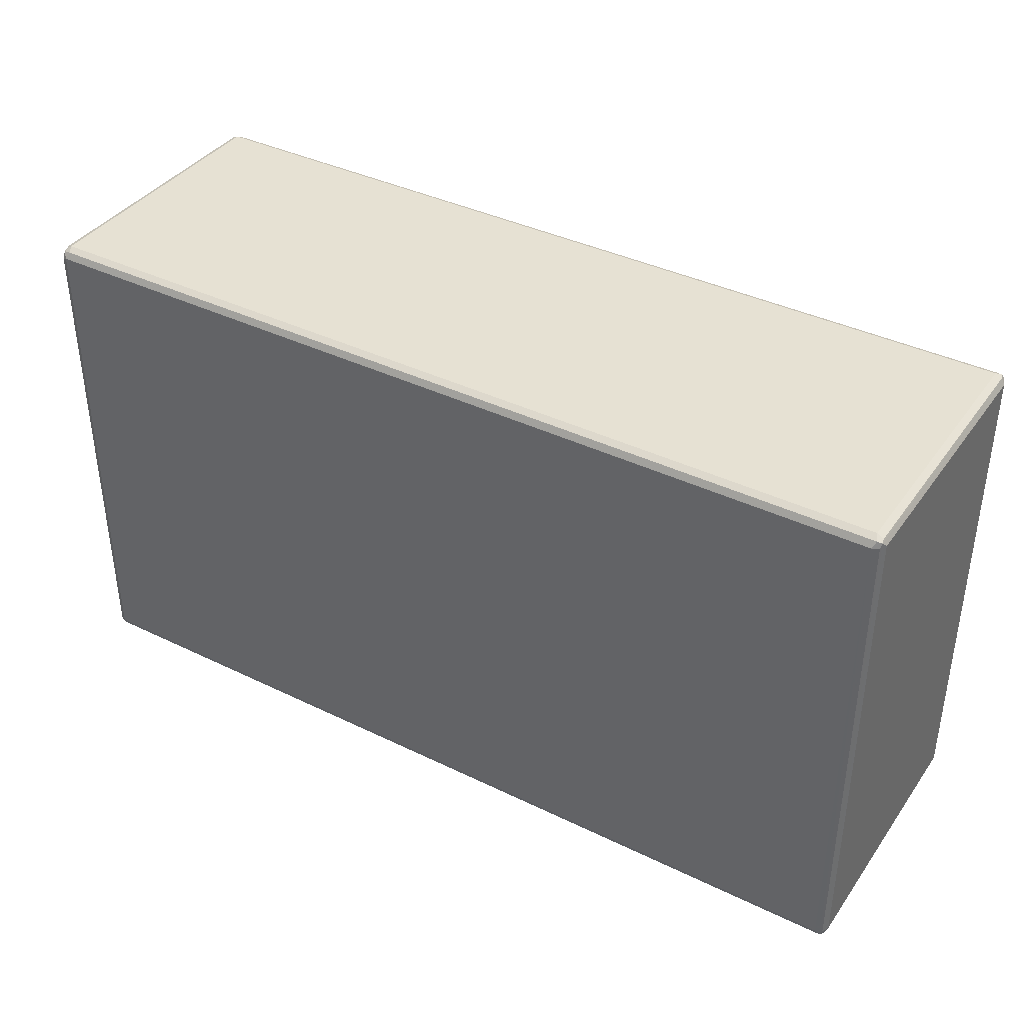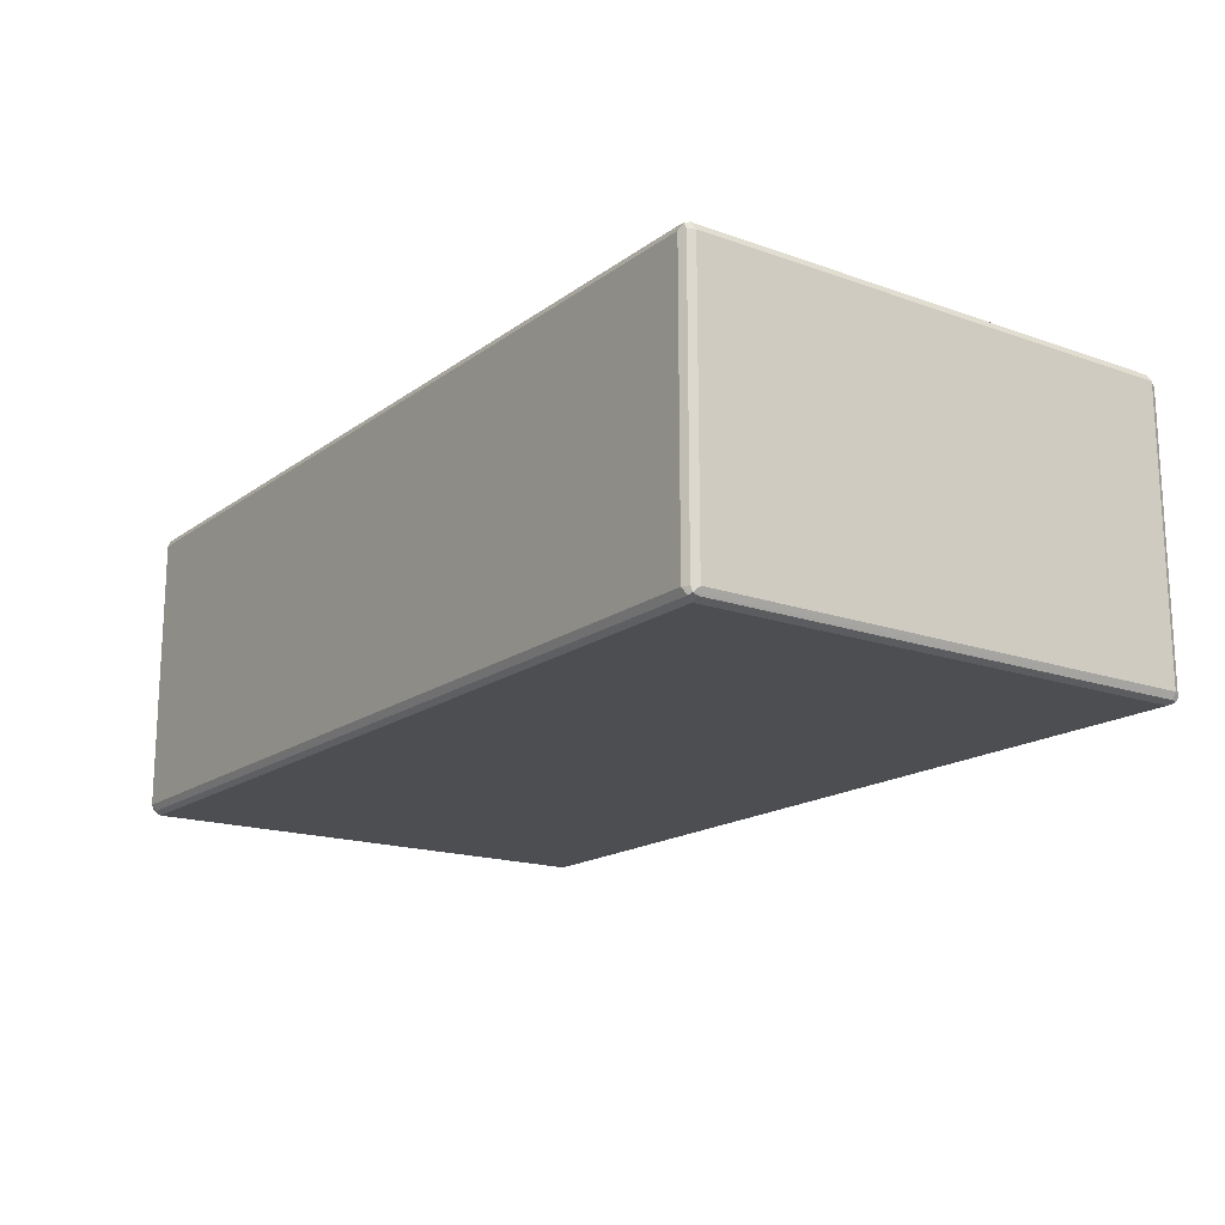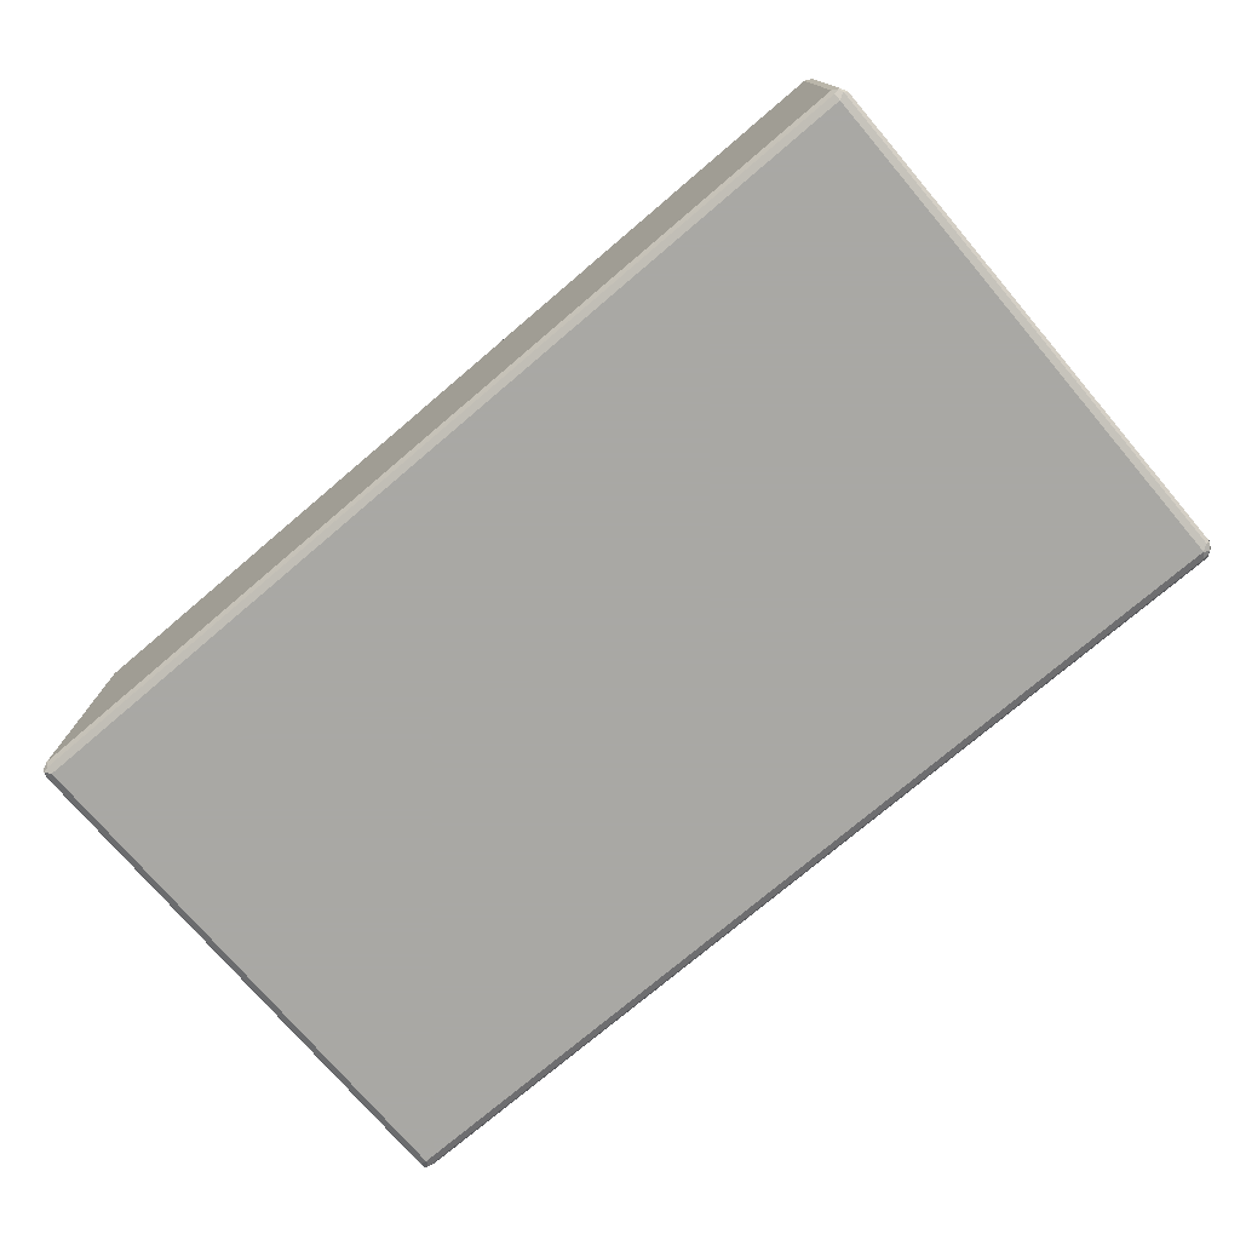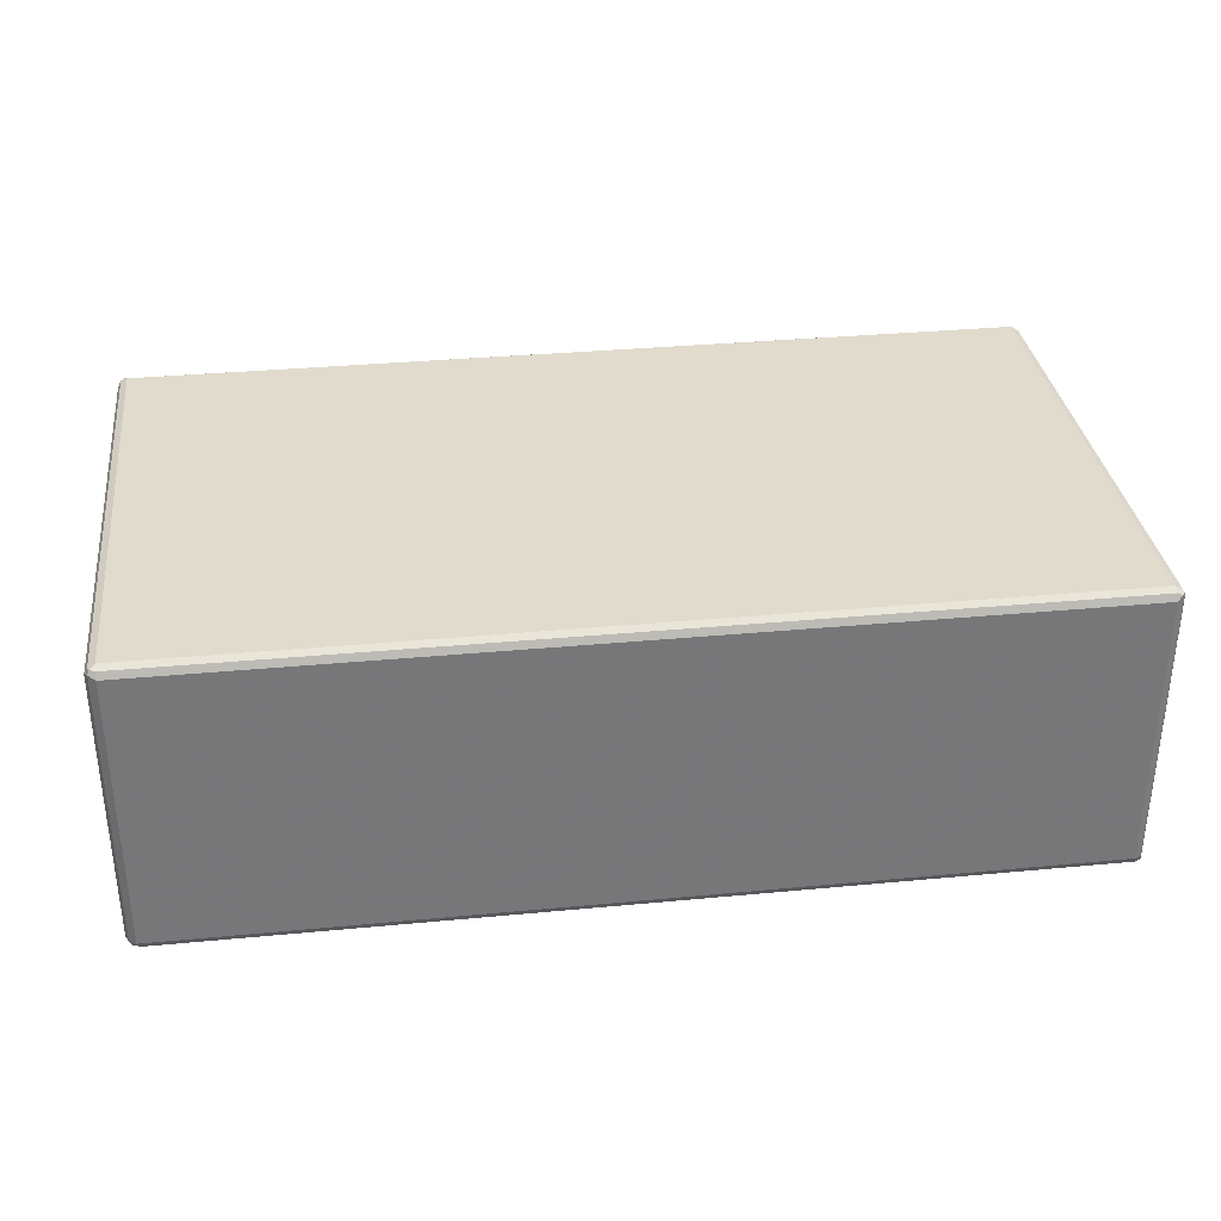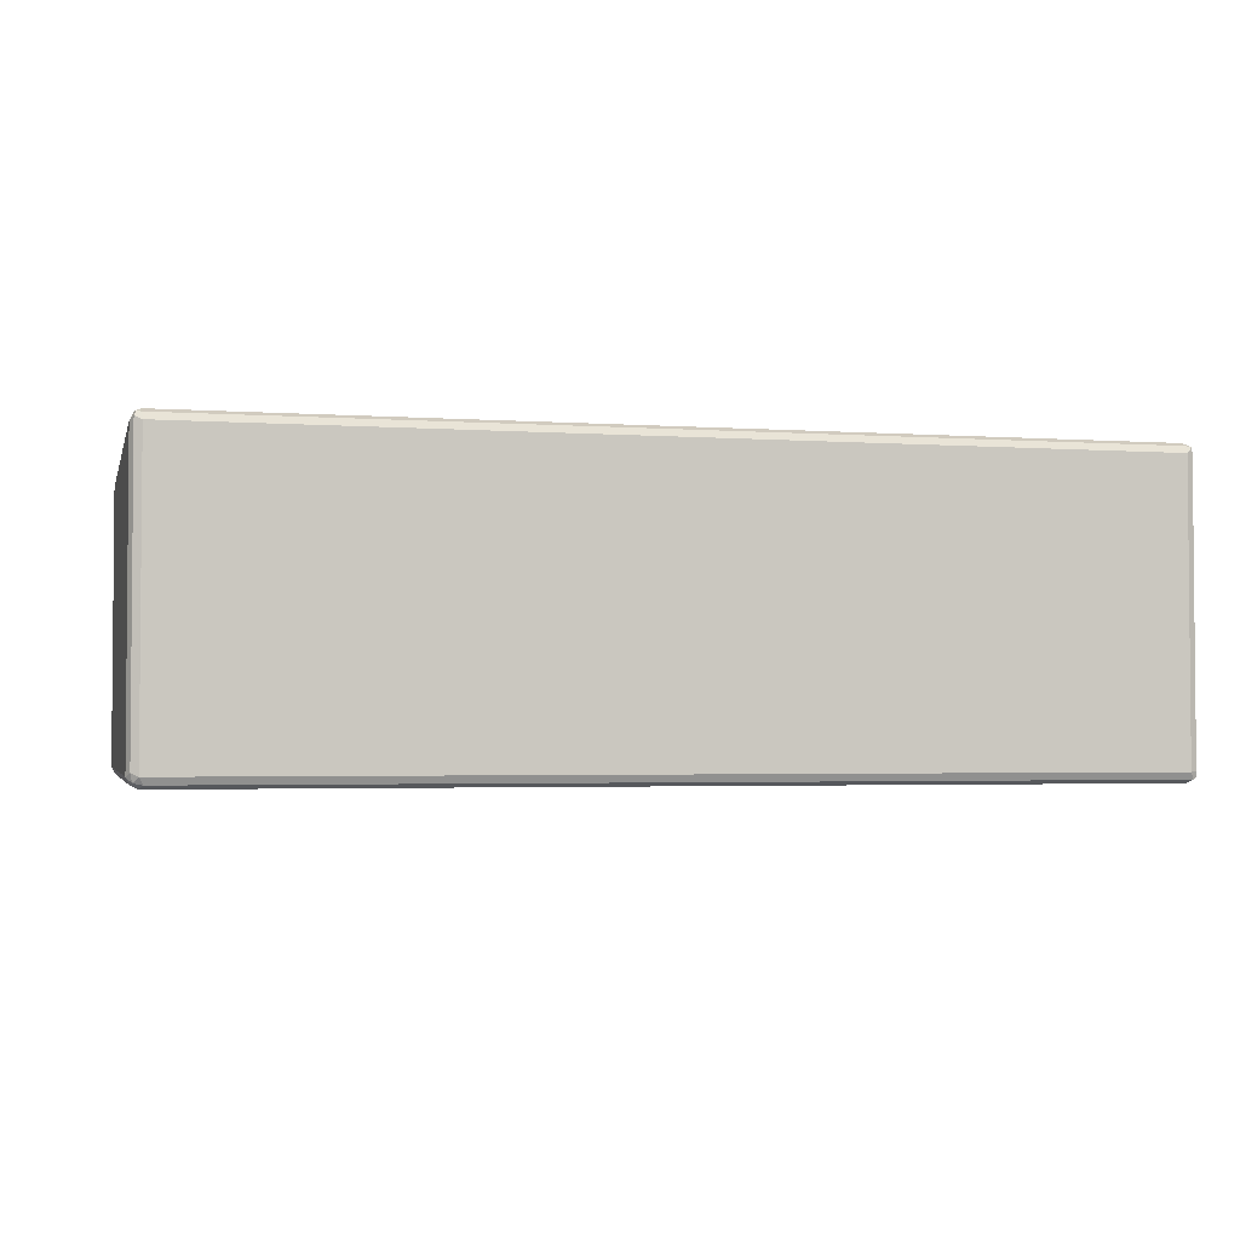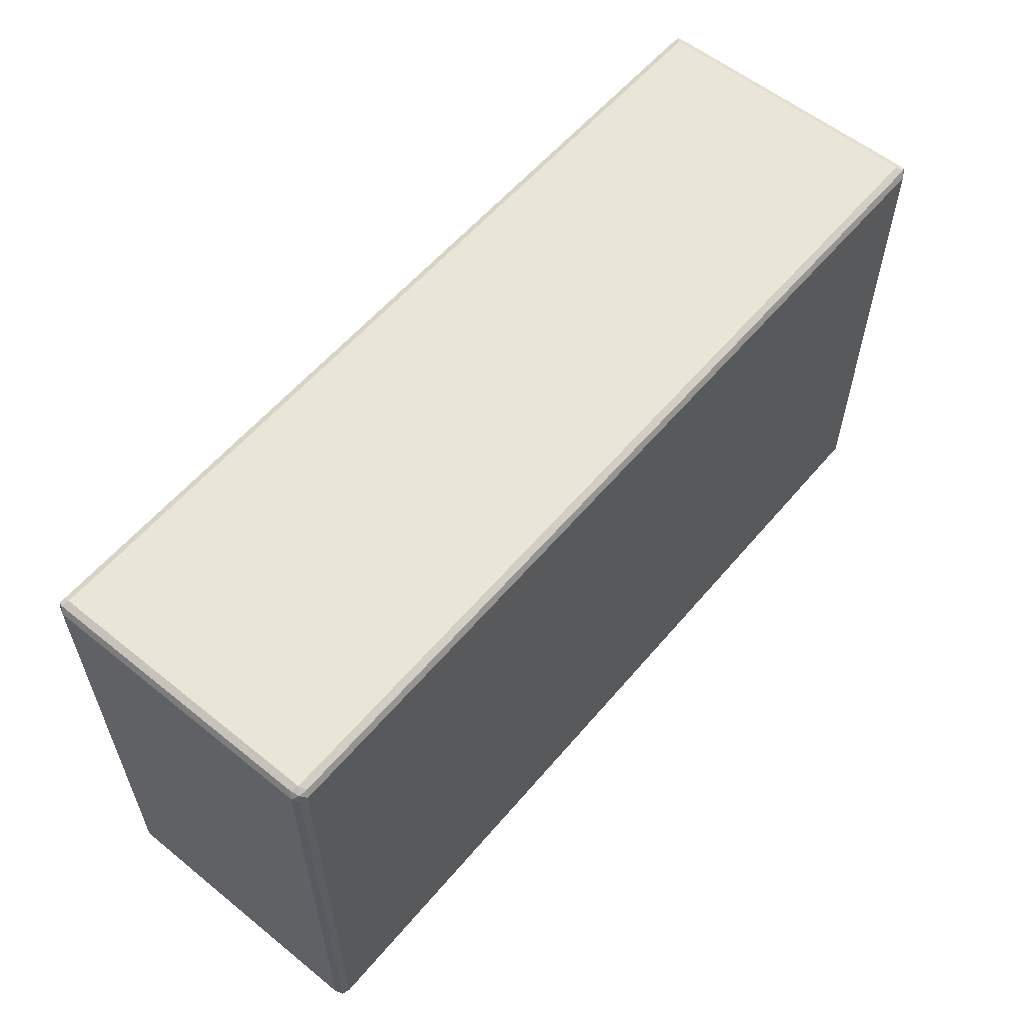
<metadata>
{"format":"obj","ext":"obj","renderer":"f3d","projection":"perspective","resolution":1024,"background":"white","views":[{"elev":38.6,"azim":31.5,"up":"+Z"},{"elev":-17.1,"azim":54.6,"up":"+Y"},{"elev":-75.0,"azim":-139.6,"up":"+Y"},{"elev":33.3,"azim":-7.4,"up":"+Y"},{"elev":-2.8,"azim":-13.9,"up":"+Y"},{"elev":58.0,"azim":-50.2,"up":"+Z"}]}
</metadata>
<code>
v 0.8086 0.2516 -0.4673
v 0.8026 0.2636 -0.4612
v 0.8176 0.2606 -0.4582
v 0.8206 0.2456 -0.4612
v 0.8086 -0.2516 -0.4673
v -0.8086 0.2516 -0.4673
v 0.8086 0.2696 -0.4492
v -0.8146 0.2636 -0.4612
v 0.8206 0.2636 -0.4433
v 0.8267 0.2516 -0.4492
v 0.8206 -0.2575 -0.4612
v 0.8176 -0.265 -0.4582
v 0.8086 -0.2636 -0.4612
v -0.8086 -0.2516 -0.4673
v -0.8206 0.2516 -0.4612
v -0.8222 0.2606 -0.4582
v 0.8086 0.2696 0.4492
v -0.8086 0.2696 -0.4492
v 0.8206 0.2636 0.4553
v 0.8267 -0.2516 -0.4492
v 0.8267 0.2516 0.4492
v 0.8086 -0.2696 -0.4492
v 0.8206 -0.2636 -0.4492
v 0.8206 -0.2636 0.4492
v 0.8086 -0.2696 0.4492
v -0.8086 -0.2636 -0.4612
v -0.8176 -0.2606 -0.4627
v -0.8206 -0.2516 -0.4612
v -0.8206 0.2636 0.4492
v -0.8206 0.2636 -0.4492
v -0.8267 -0.2516 -0.4492
v -0.8267 0.2516 -0.4492
v -0.8267 0.2516 0.4492
v 0.8086 0.2636 0.4612
v -0.8086 0.2696 0.4492
v -0.8176 0.265 0.4582
v 0.8176 0.2606 0.4627
v 0.8267 -0.2516 0.4492
v 0.8222 -0.2606 0.4582
v 0.8206 0.2516 0.4612
v -0.8086 -0.2696 -0.4492
v 0.8146 -0.2636 0.4612
v -0.8086 -0.2696 0.4492
v -0.8206 -0.2636 -0.4553
v -0.8267 -0.2516 0.4492
v -0.8206 0.2575 0.4612
v 0.8086 0.2516 0.4673
v -0.8086 0.2636 0.4612
v -0.8086 0.2516 0.4673
v 0.8206 -0.2516 0.4612
v 0.8086 -0.2516 0.4673
v -0.8026 -0.2636 0.4612
v -0.8176 -0.2606 0.4582
v -0.8206 -0.2636 0.4433
v -0.8206 -0.2456 0.4612
v -0.8086 -0.2516 0.4673
f 1 2 3
f 1 3 4
f 1 4 11
f 1 11 5
f 1 5 14
f 1 14 6
f 1 6 8
f 1 8 2
f 2 7 3
f 2 8 18
f 2 18 7
f 3 7 9
f 3 9 10
f 3 10 4
f 4 10 20
f 4 20 11
f 5 11 12
f 5 12 13
f 5 13 26
f 5 26 14
f 6 14 28
f 6 28 15
f 6 15 16
f 6 16 8
f 7 17 19
f 7 19 9
f 7 18 35
f 7 35 17
f 8 16 18
f 9 19 21
f 9 21 10
f 10 21 38
f 10 38 20
f 11 20 12
f 12 22 13
f 12 20 23
f 12 23 24
f 12 24 25
f 12 25 22
f 13 22 41
f 13 41 26
f 14 26 27
f 14 27 28
f 15 28 16
f 16 29 30
f 16 30 18
f 16 28 31
f 16 31 32
f 16 32 33
f 16 33 29
f 17 34 19
f 17 35 48
f 17 48 34
f 18 30 36
f 18 36 35
f 19 37 21
f 19 34 37
f 20 38 39
f 20 39 23
f 21 37 40
f 21 40 39
f 21 39 38
f 22 25 43
f 22 43 41
f 23 39 24
f 24 39 25
f 25 39 42
f 25 42 52
f 25 52 43
f 26 41 44
f 26 44 27
f 27 44 31
f 27 31 28
f 29 36 30
f 29 33 36
f 31 44 54
f 31 54 45
f 31 45 33
f 31 33 32
f 33 46 36
f 33 45 55
f 33 55 46
f 34 47 37
f 34 48 49
f 34 49 47
f 35 36 48
f 36 46 49
f 36 49 48
f 37 47 40
f 39 40 50
f 39 50 51
f 39 51 42
f 40 47 51
f 40 51 50
f 41 43 54
f 41 54 44
f 42 51 56
f 42 56 52
f 43 52 53
f 43 53 54
f 45 54 53
f 45 53 55
f 46 55 56
f 46 56 49
f 47 49 56
f 47 56 51
f 52 56 53
f 53 56 55

</code>
